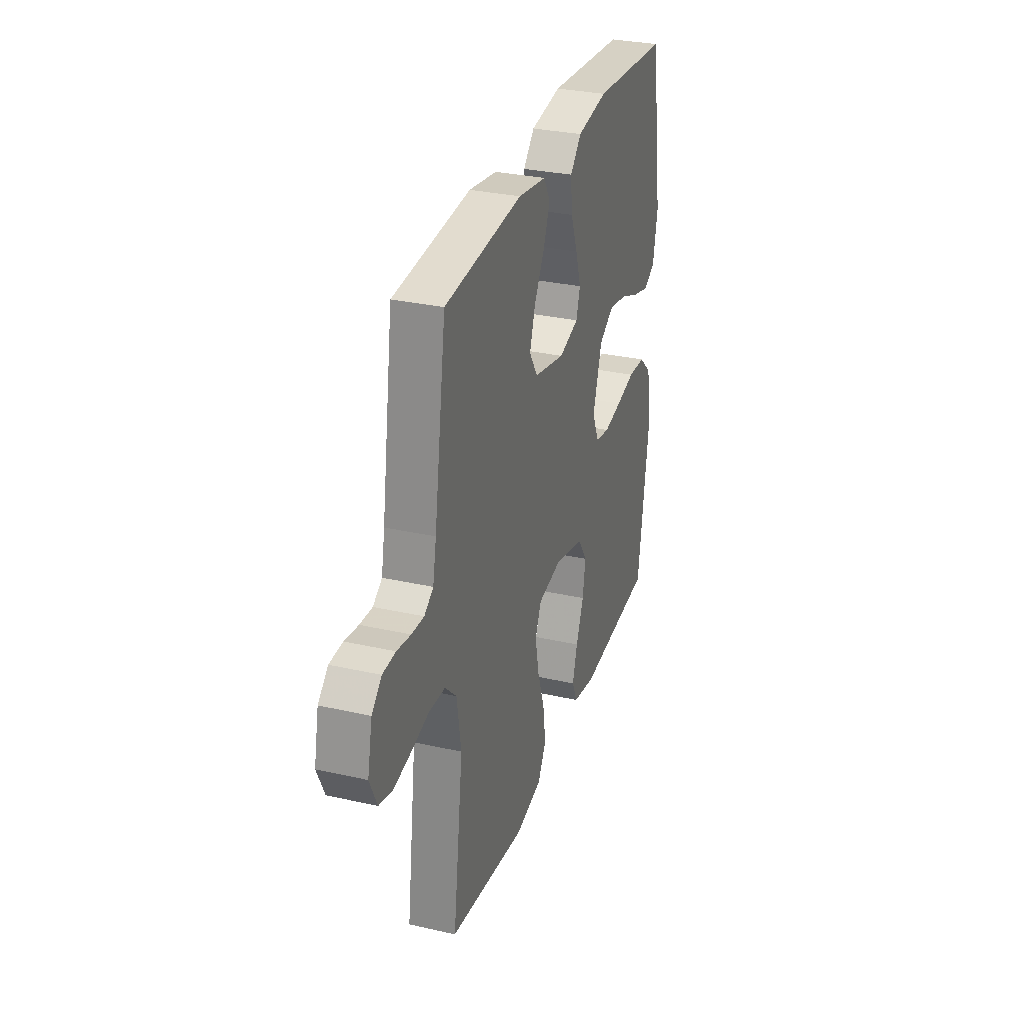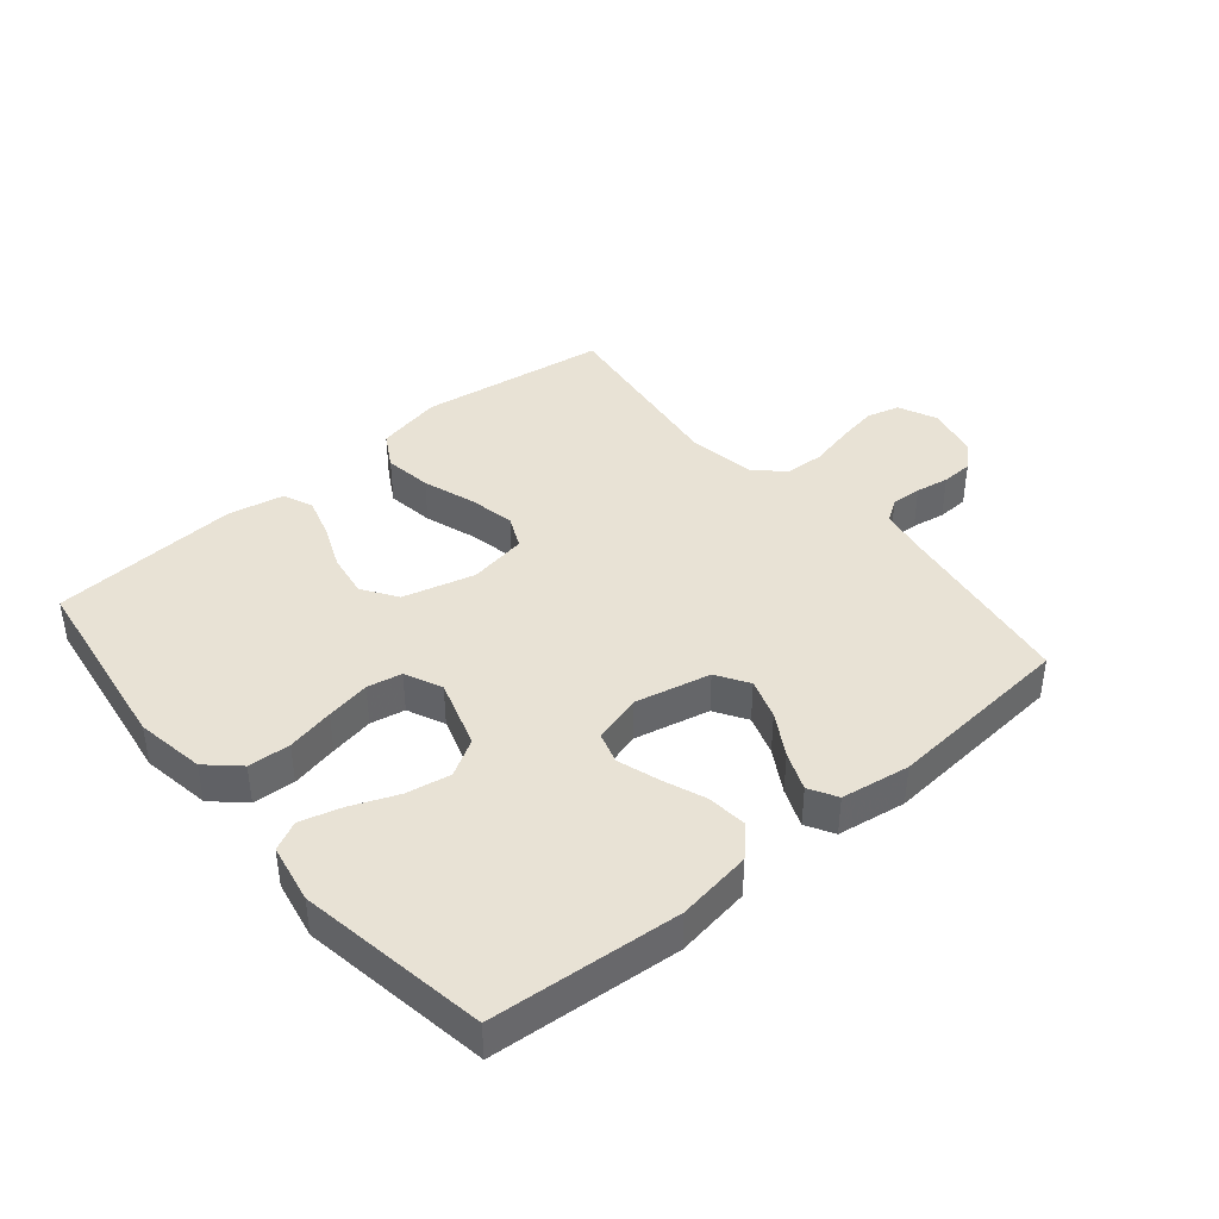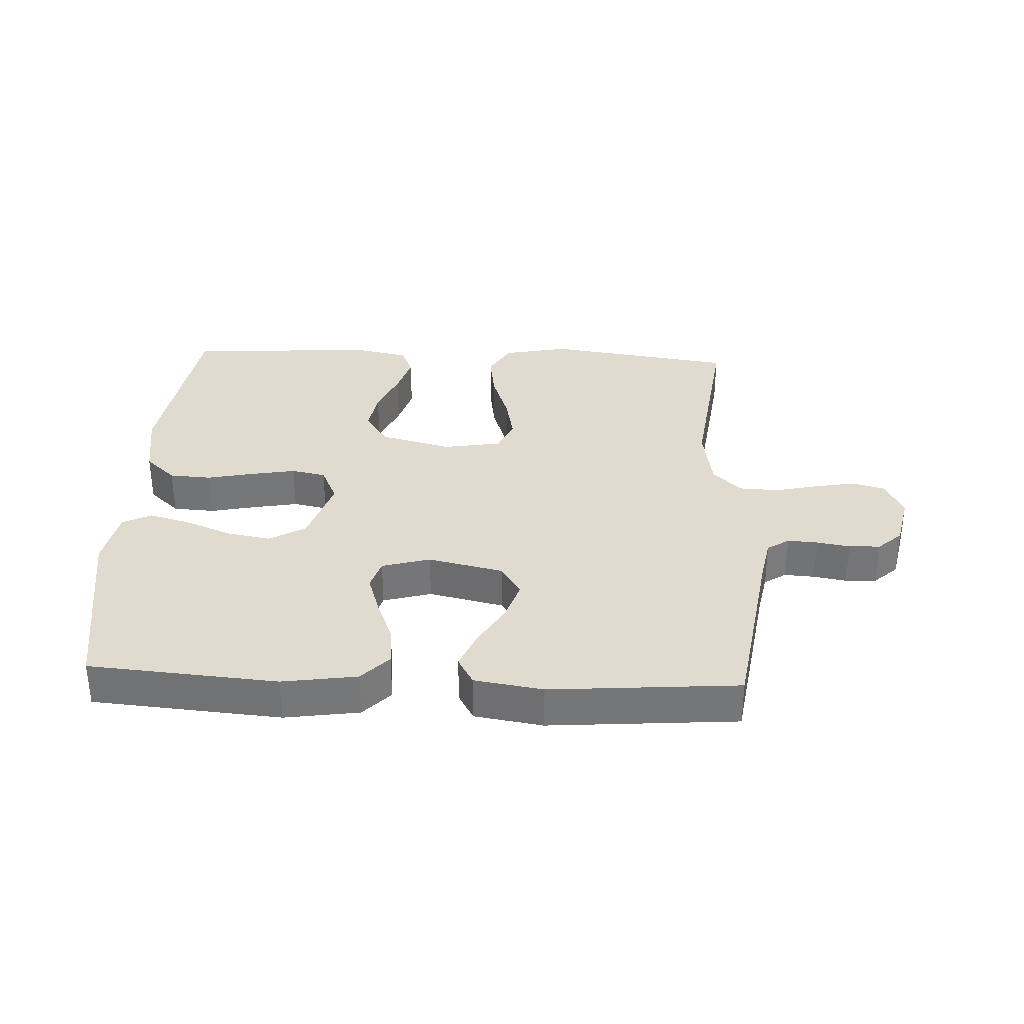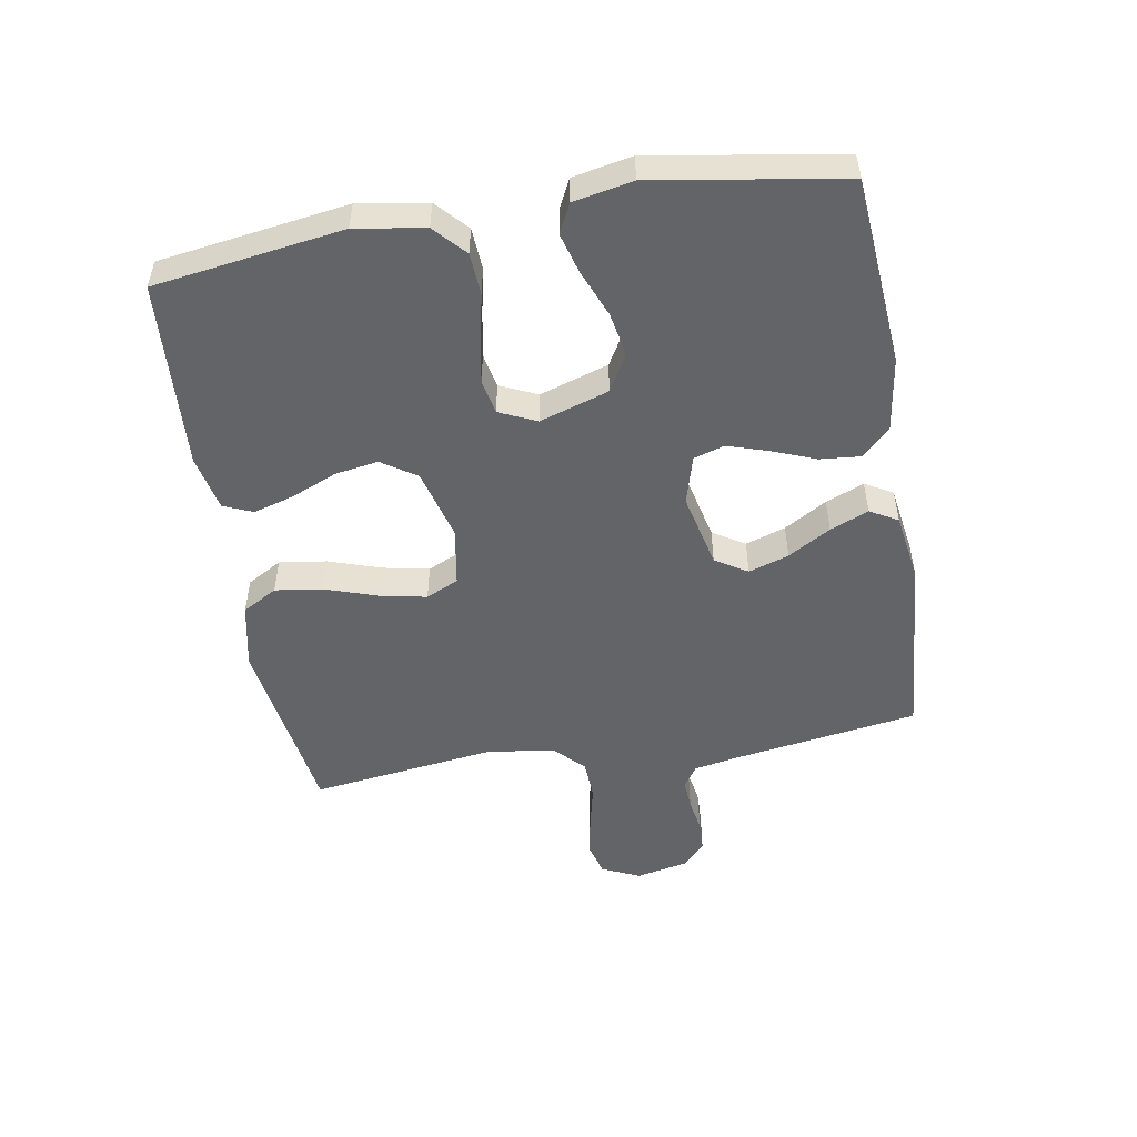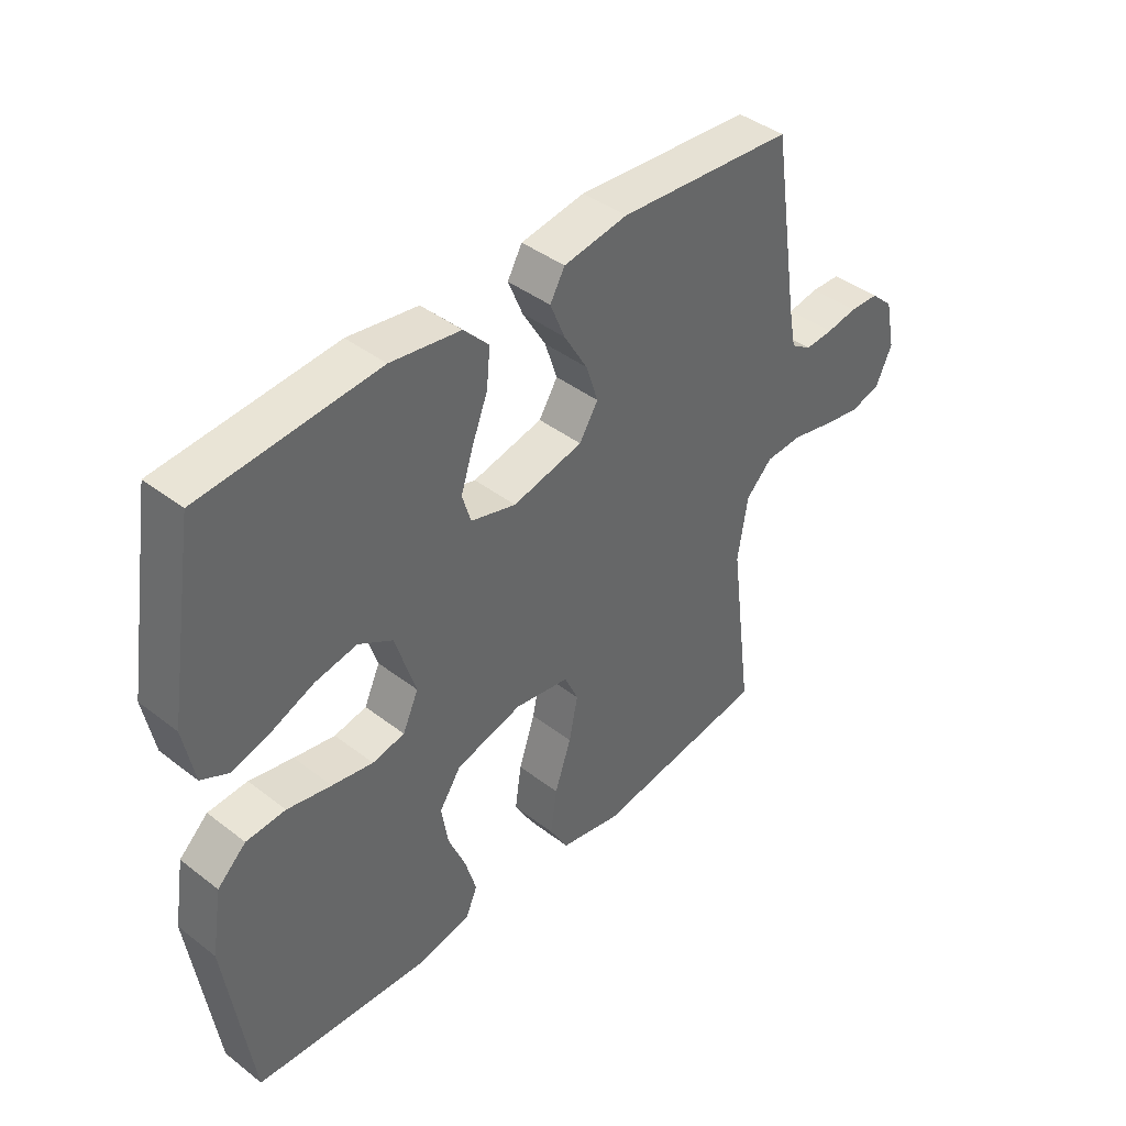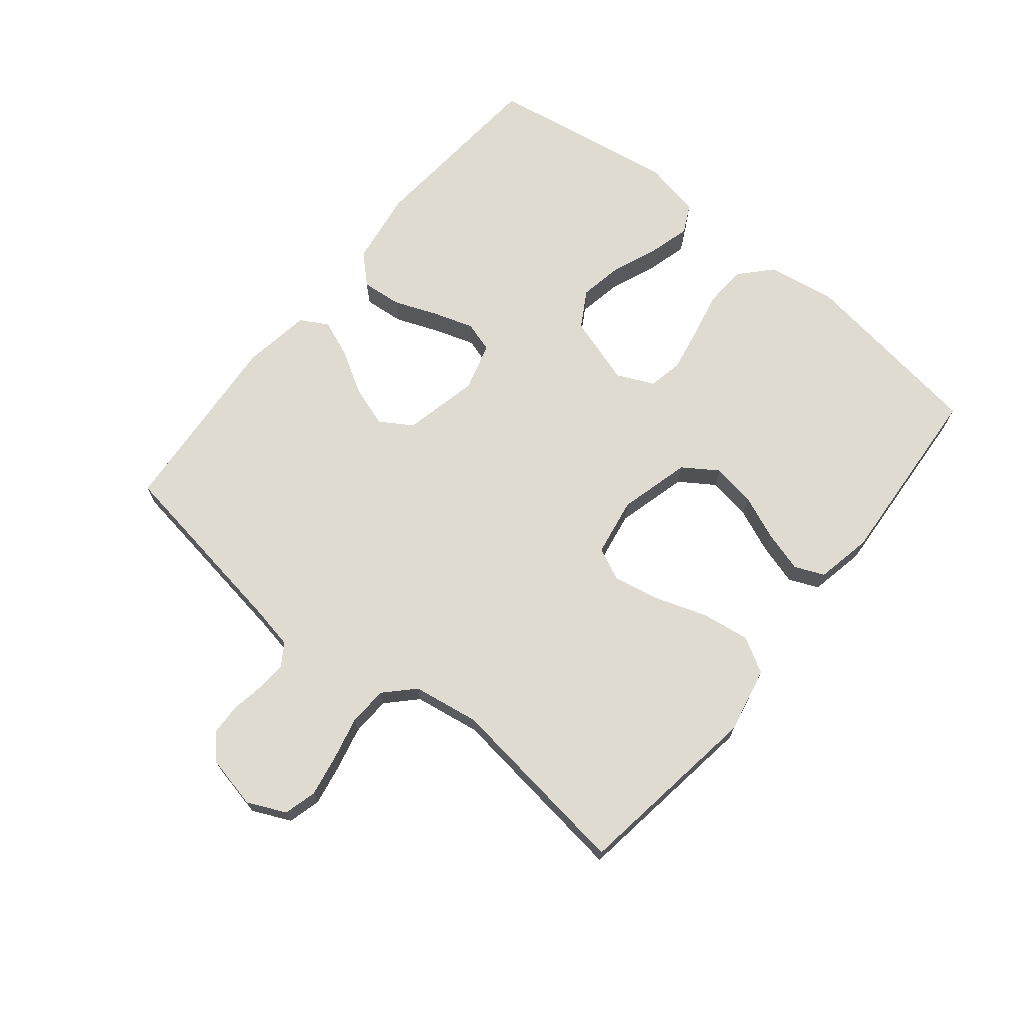
<metadata>
{"format":"obj","ext":"obj","renderer":"f3d","projection":"perspective","resolution":1024,"background":"white","views":[{"elev":30.9,"azim":108.0,"up":"+Z"},{"elev":40.9,"azim":-40.0,"up":"+Y"},{"elev":33.4,"azim":2.7,"up":"+Y"},{"elev":-51.2,"azim":-80.2,"up":"+Y"},{"elev":41.8,"azim":-47.2,"up":"+Z"},{"elev":69.9,"azim":129.1,"up":"+Y"}]}
</metadata>
<code>
v 0.5 0.07 0.5
v 0.546 0.07 0.2
v 0.559 0.07 0.132
v 0.594 0.07 0.109
v 0.642 0.07 0.112
v 0.695 0.07 0.121
v 0.745 0.07 0.119
v 0.783 0.07 0.084
v 0.801 0.07 0
v 0.773 0.07 -0.061
v 0.721 0.07 -0.075
v 0.655 0.07 -0.063
v 0.586 0.07 -0.047
v 0.523 0.07 -0.05
v 0.478 0.07 -0.094
v 0.461 0.07 -0.2
v 0.5 0.07 -0.5
v 0.2 0.07 -0.543
v 0.095 0.07 -0.521
v 0.063 0.07 -0.465
v 0.074 0.07 -0.389
v 0.102 0.07 -0.306
v 0.117 0.07 -0.232
v 0.093 0.07 -0.18
v 0 0.07 -0.164
v -0.114 0.07 -0.194
v -0.151 0.07 -0.249
v -0.14 0.07 -0.318
v -0.11 0.07 -0.39
v -0.091 0.07 -0.455
v -0.111 0.07 -0.502
v -0.2 0.07 -0.52
v -0.5 0.07 -0.5
v -0.543 0.07 -0.2
v -0.525 0.07 -0.09
v -0.476 0.07 -0.045
v -0.409 0.07 -0.041
v -0.334 0.07 -0.057
v -0.264 0.07 -0.07
v -0.209 0.07 -0.059
v -0.182 0.07 0
v -0.217 0.07 0.11
v -0.275 0.07 0.144
v -0.346 0.07 0.131
v -0.42 0.07 0.101
v -0.485 0.07 0.083
v -0.531 0.07 0.106
v -0.549 0.07 0.2
v -0.5 0.07 0.5
v -0.2 0.07 0.524
v -0.081 0.07 0.506
v -0.038 0.07 0.461
v -0.044 0.07 0.397
v -0.071 0.07 0.328
v -0.092 0.07 0.263
v -0.077 0.07 0.214
v 0 0.07 0.192
v 0.12 0.07 0.219
v 0.152 0.07 0.27
v 0.131 0.07 0.334
v 0.091 0.07 0.402
v 0.066 0.07 0.463
v 0.091 0.07 0.507
v 0.2 0.07 0.524
v 0.5 0 0.5
v 0.546 0 0.2
v 0.559 0 0.132
v 0.594 0 0.109
v 0.642 0 0.112
v 0.695 0 0.121
v 0.745 0 0.119
v 0.783 0 0.084
v 0.801 0 0
v 0.773 0 -0.061
v 0.721 0 -0.075
v 0.655 0 -0.063
v 0.586 0 -0.047
v 0.523 0 -0.05
v 0.478 0 -0.094
v 0.461 0 -0.2
v 0.5 0 -0.5
v 0.2 0 -0.543
v 0.095 0 -0.521
v 0.063 0 -0.465
v 0.074 0 -0.389
v 0.102 0 -0.306
v 0.117 0 -0.232
v 0.093 0 -0.18
v 0 0 -0.164
v -0.114 0 -0.194
v -0.151 0 -0.249
v -0.14 0 -0.318
v -0.11 0 -0.39
v -0.091 0 -0.455
v -0.111 0 -0.502
v -0.2 0 -0.52
v -0.5 0 -0.5
v -0.543 0 -0.2
v -0.525 0 -0.09
v -0.476 0 -0.045
v -0.409 0 -0.041
v -0.334 0 -0.057
v -0.264 0 -0.07
v -0.209 0 -0.059
v -0.182 0 0
v -0.217 0 0.11
v -0.275 0 0.144
v -0.346 0 0.131
v -0.42 0 0.101
v -0.485 0 0.083
v -0.531 0 0.106
v -0.549 0 0.2
v -0.5 0 0.5
v -0.2 0 0.524
v -0.081 0 0.506
v -0.038 0 0.461
v -0.044 0 0.397
v -0.071 0 0.328
v -0.092 0 0.263
v -0.077 0 0.214
v 0 0 0.192
v 0.12 0 0.219
v 0.152 0 0.27
v 0.131 0 0.334
v 0.091 0 0.402
v 0.066 0 0.463
v 0.091 0 0.507
v 0.2 0 0.524
f 64 1 2
f 63 64 2
f 62 63 2
f 61 62 2
f 60 61 2
f 59 60 2 3
f 58 59 3 4
f 57 58 4
f 52 53 54
f 51 52 54
f 50 51 54
f 49 50 54
f 48 49 54
f 47 48 54
f 46 47 54
f 45 46 54
f 44 45 54
f 43 44 54 55
f 42 43 55 56
f 36 37 38
f 35 36 38
f 34 35 38
f 33 34 38
f 32 33 38
f 31 32 38
f 30 31 38
f 29 30 38
f 28 29 38
f 27 28 38 39
f 26 27 39 40
f 20 21 22
f 19 20 22
f 18 19 22
f 17 18 22
f 16 17 22
f 15 16 22 23
f 14 15 23 24
f 11 12 13
f 10 11 13
f 9 10 13
f 8 9 13
f 7 8 13
f 6 7 13
f 5 6 13
f 4 5 13 14
f 14 24 25
f 4 14 25
f 57 4 25
f 57 25 26
f 56 57 26
f 42 56 26
f 41 42 26
f 26 40 41
f 66 65 128
f 66 128 127
f 66 127 126
f 66 126 125
f 66 125 124
f 67 66 124 123
f 68 67 123 122
f 68 122 121
f 118 117 116
f 118 116 115
f 118 115 114
f 118 114 113
f 118 113 112
f 118 112 111
f 118 111 110
f 118 110 109
f 118 109 108
f 119 118 108 107
f 120 119 107 106
f 102 101 100
f 102 100 99
f 102 99 98
f 102 98 97
f 102 97 96
f 102 96 95
f 102 95 94
f 102 94 93
f 102 93 92
f 103 102 92 91
f 104 103 91 90
f 86 85 84
f 86 84 83
f 86 83 82
f 86 82 81
f 86 81 80
f 87 86 80 79
f 88 87 79 78
f 77 76 75
f 77 75 74
f 77 74 73
f 77 73 72
f 77 72 71
f 77 71 70
f 77 70 69
f 78 77 69 68
f 89 88 78
f 89 78 68
f 89 68 121
f 90 89 121
f 90 121 120
f 90 120 106
f 90 106 105
f 105 104 90
f 1 65 66 2
f 2 66 67 3
f 3 67 68 4
f 4 68 69 5
f 5 69 70 6
f 6 70 71 7
f 7 71 72 8
f 8 72 73 9
f 9 73 74 10
f 10 74 75 11
f 11 75 76 12
f 12 76 77 13
f 13 77 78 14
f 14 78 79 15
f 15 79 80 16
f 16 80 81 17
f 17 81 82 18
f 18 82 83 19
f 19 83 84 20
f 20 84 85 21
f 21 85 86 22
f 22 86 87 23
f 23 87 88 24
f 24 88 89 25
f 25 89 90 26
f 26 90 91 27
f 27 91 92 28
f 28 92 93 29
f 29 93 94 30
f 30 94 95 31
f 31 95 96 32
f 32 96 97 33
f 33 97 98 34
f 34 98 99 35
f 35 99 100 36
f 36 100 101 37
f 37 101 102 38
f 38 102 103 39
f 39 103 104 40
f 40 104 105 41
f 41 105 106 42
f 42 106 107 43
f 43 107 108 44
f 44 108 109 45
f 45 109 110 46
f 46 110 111 47
f 47 111 112 48
f 48 112 113 49
f 49 113 114 50
f 50 114 115 51
f 51 115 116 52
f 52 116 117 53
f 53 117 118 54
f 54 118 119 55
f 55 119 120 56
f 56 120 121 57
f 57 121 122 58
f 58 122 123 59
f 59 123 124 60
f 60 124 125 61
f 61 125 126 62
f 62 126 127 63
f 63 127 128 64
f 64 128 65 1

</code>
